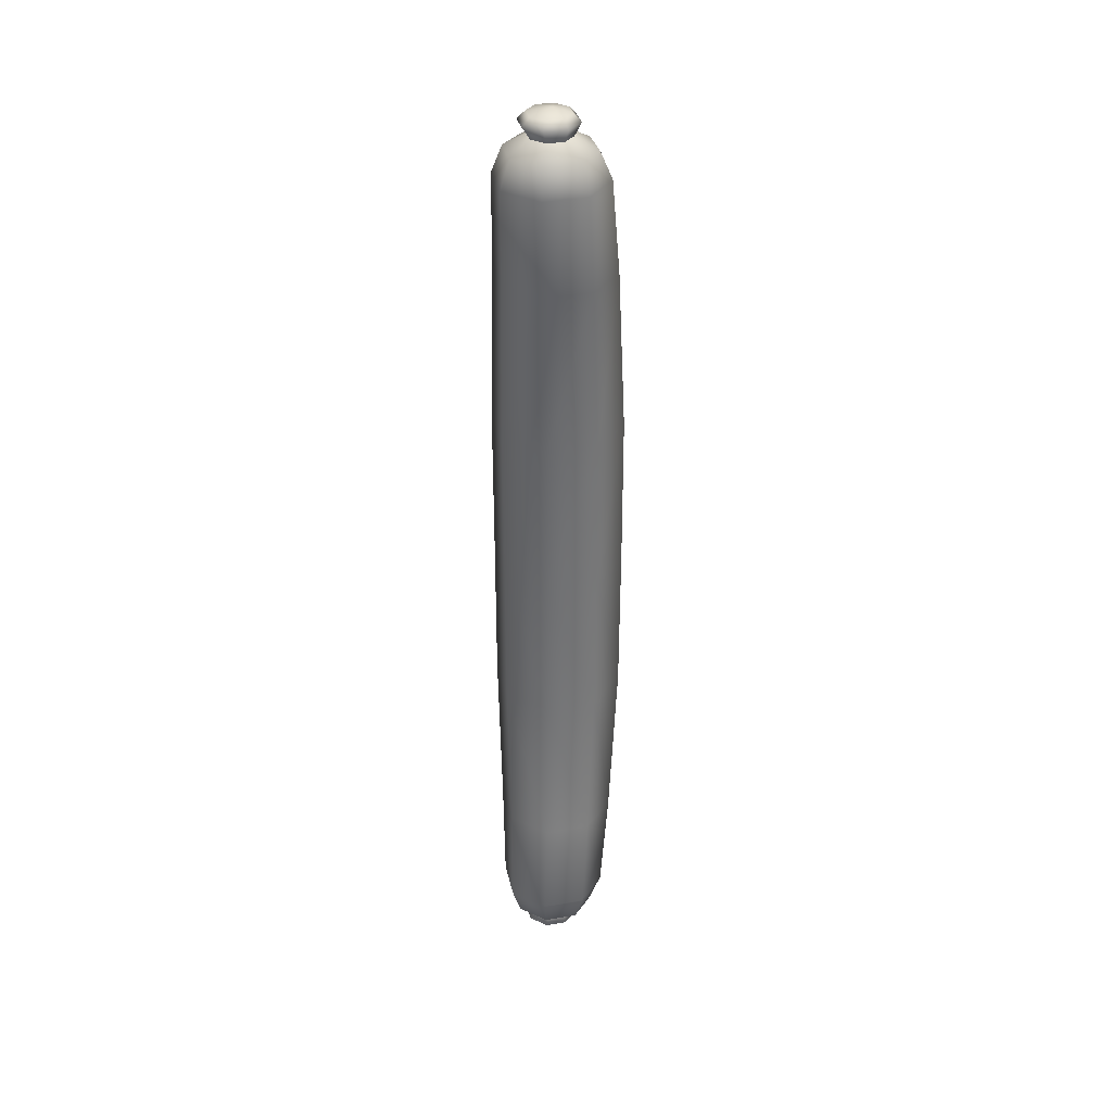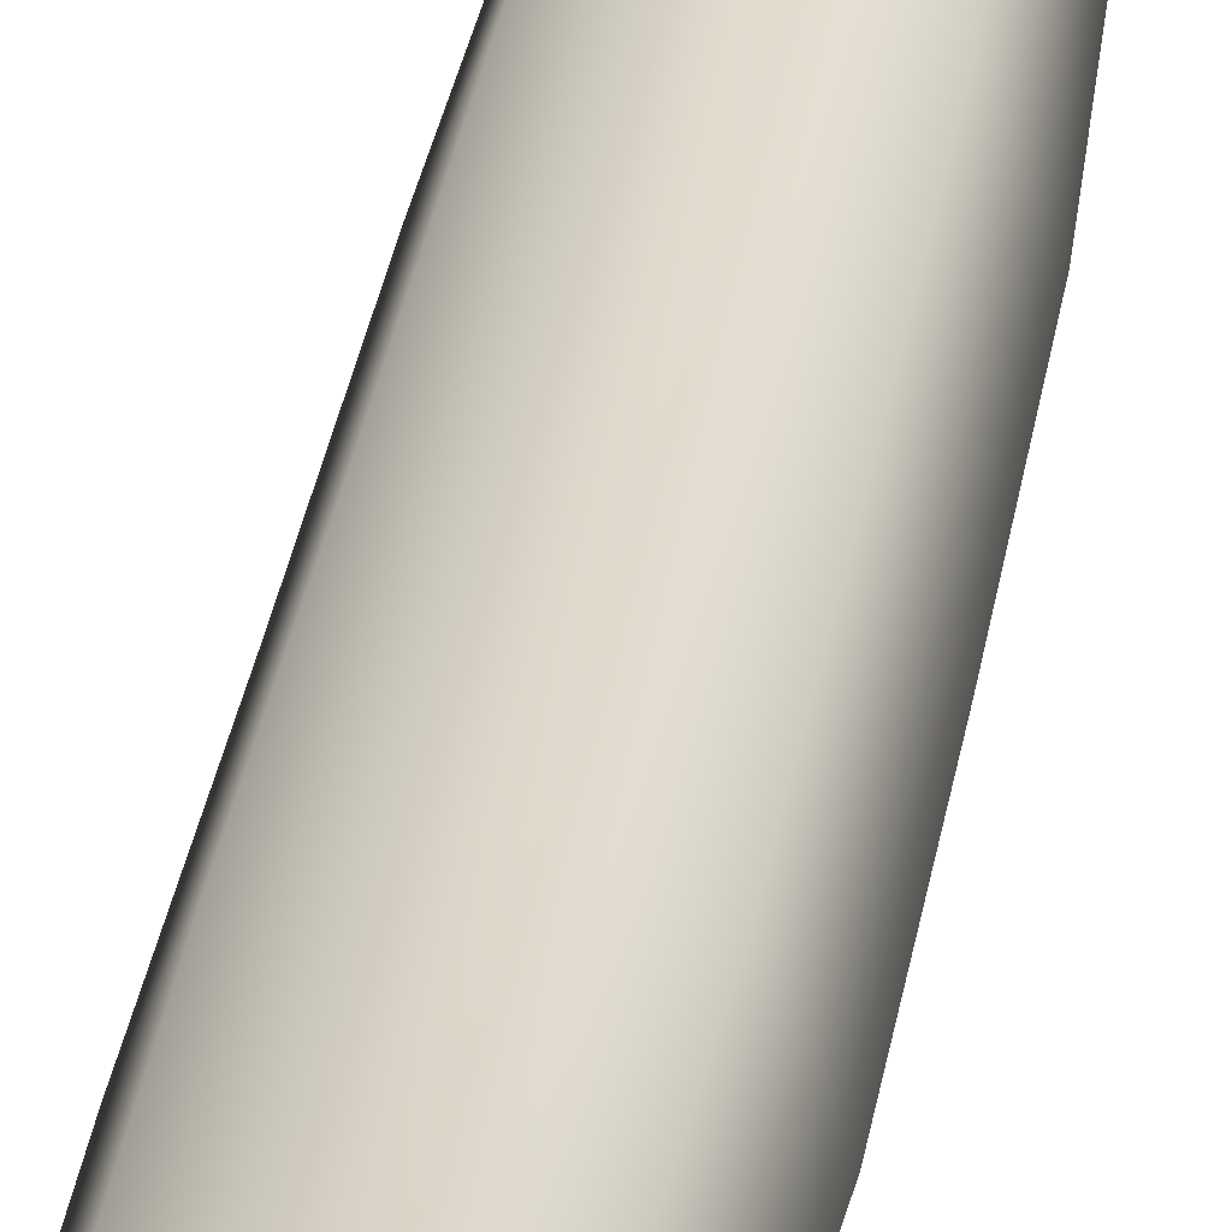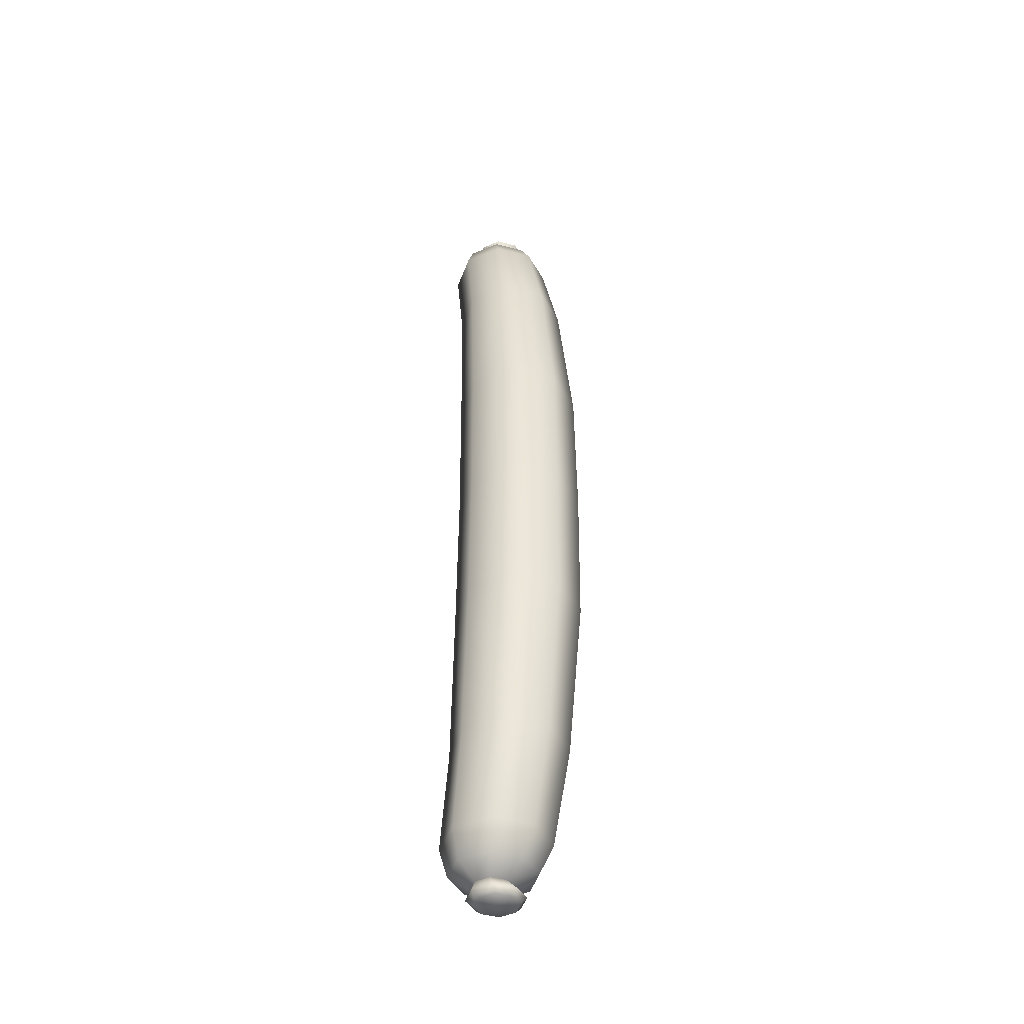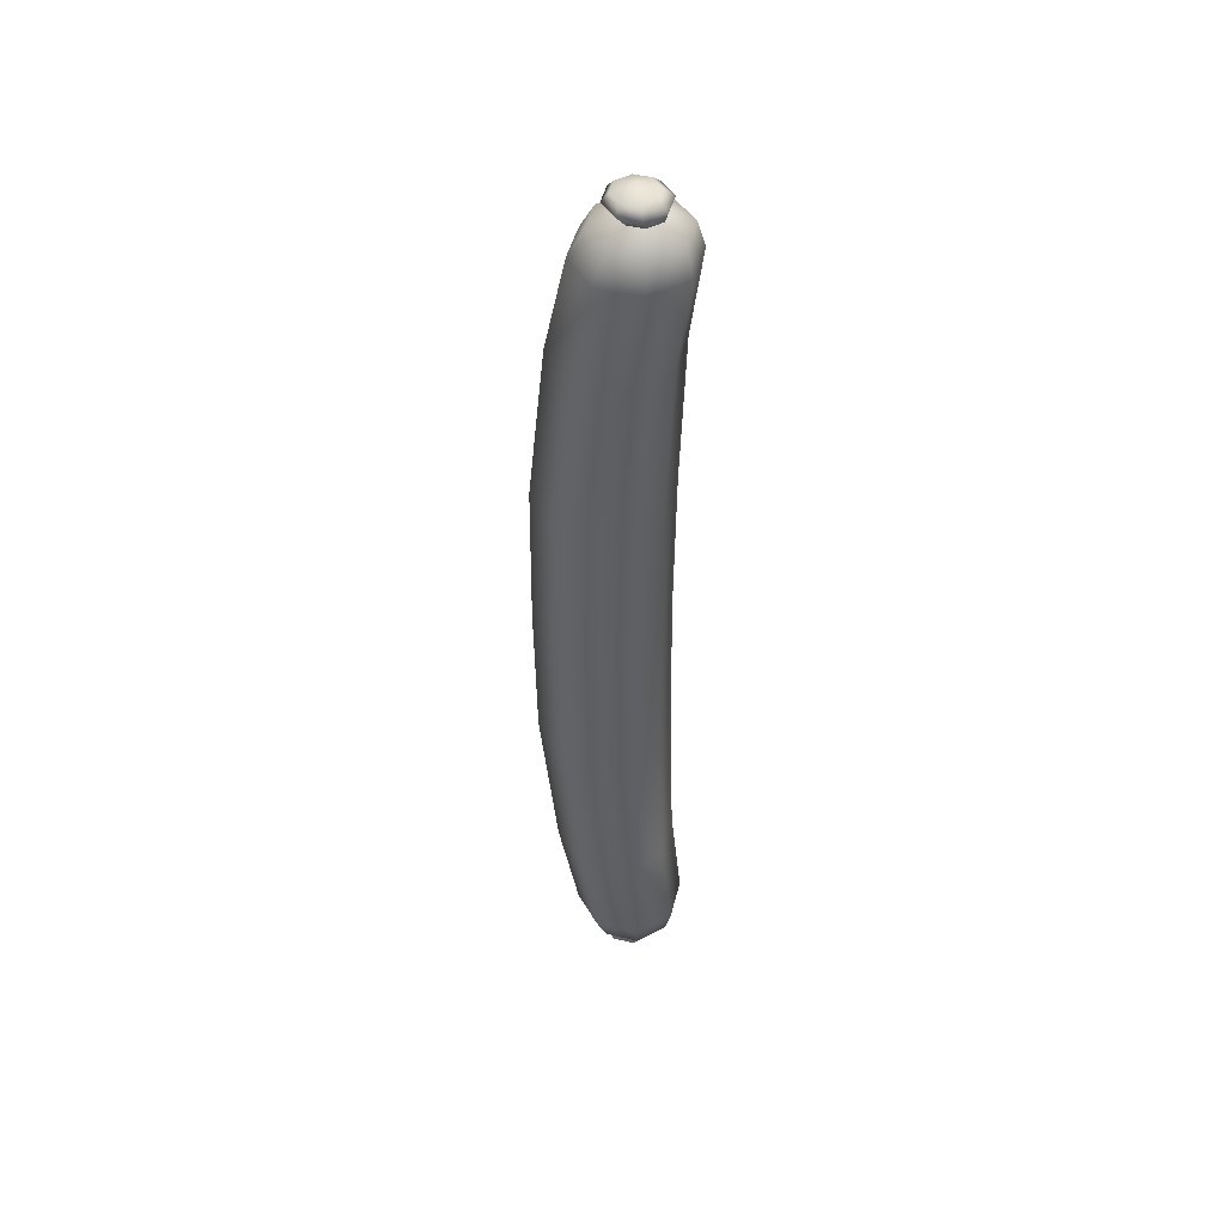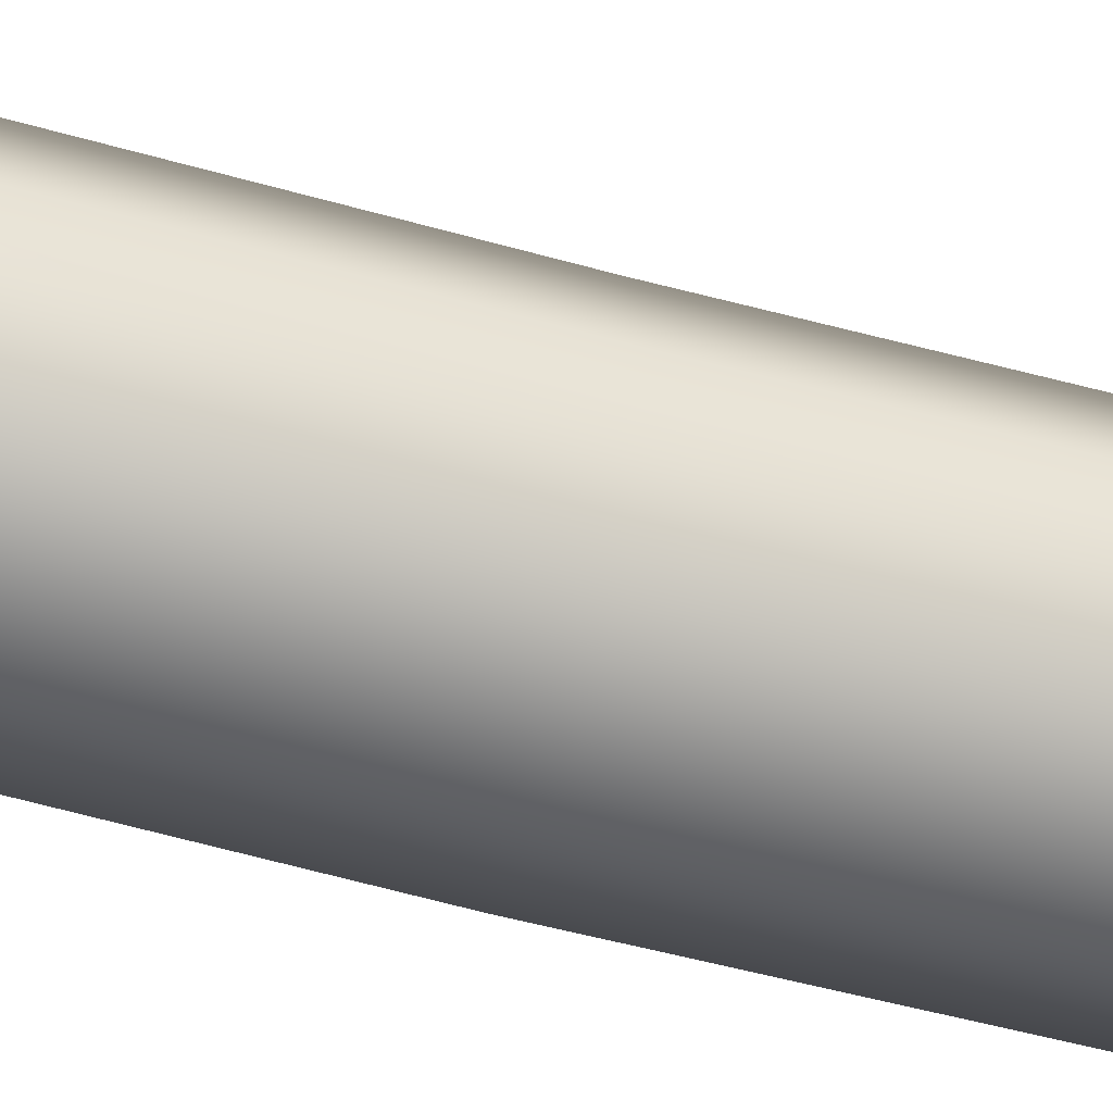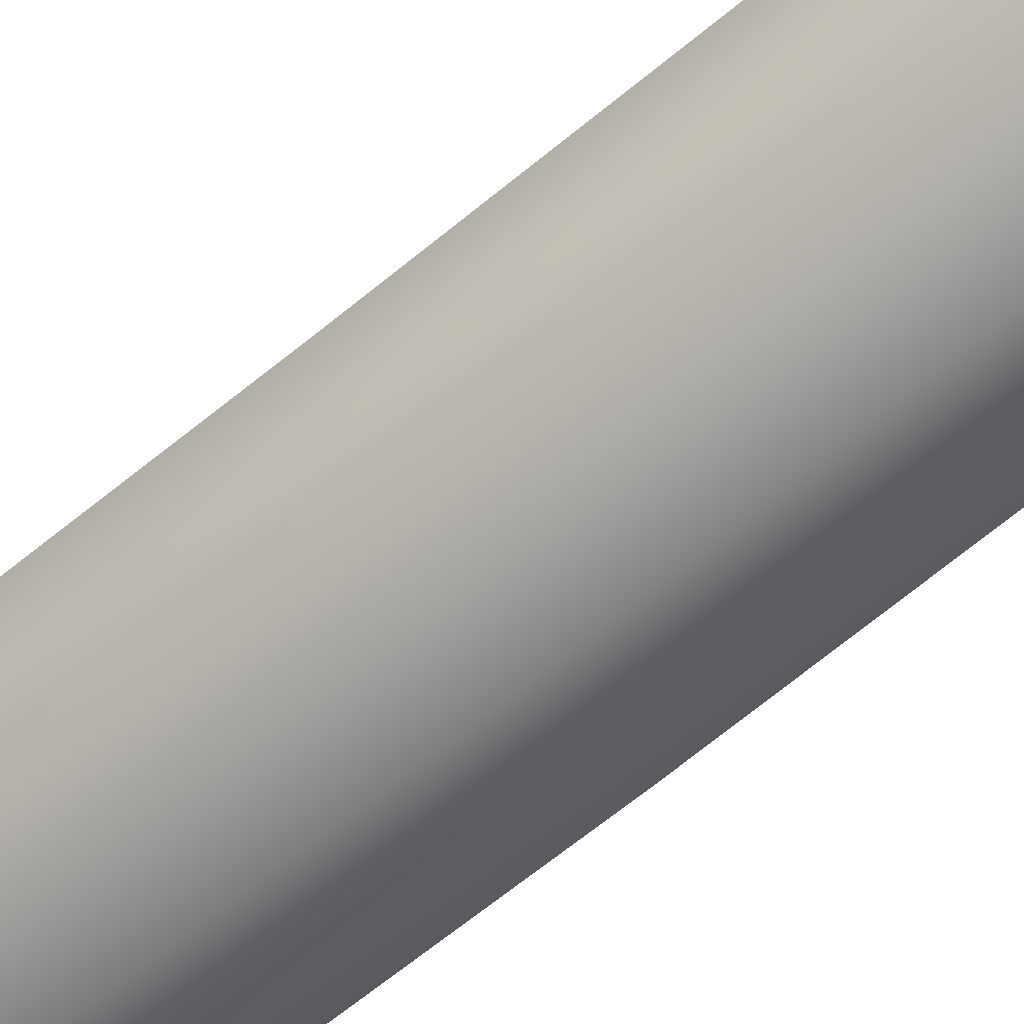
<metadata>
{"format":"obj","ext":"obj","renderer":"f3d","projection":"perspective","resolution":1024,"background":"white","views":[{"elev":34.9,"azim":-170.8,"up":"+Z"},{"elev":31.5,"azim":8.6,"up":"+Y"},{"elev":-43.7,"azim":-39.7,"up":"+Z"},{"elev":47.3,"azim":127.0,"up":"+Z"},{"elev":-49.8,"azim":72.5,"up":"+Y"},{"elev":-60.8,"azim":-49.0,"up":"+Y"}]}
</metadata>
<code>
o SausageWorld
v -0 0.004647 -0.2805
v 0.008912 0.008337 -0.2805
v 0.01282 0.01722 -0.2805
v 0.009279 0.02613 -0.2805
v -2e-06 0.02985 -0.2806
v -0.008956 0.02611 -0.2805
v -0.01264 0.01722 -0.2805
v -0.008916 0.008334 -0.2805
v 0.0228 -0.01002 -0.256
v 0.000294 -0.01951 -0.256
v 0.03307 0.01273 -0.2557
v 0.02393 0.03651 -0.2554
v -1e-06 0.04664 -0.2553
v -0.02388 0.03664 -0.2553
v -0.03266 0.01277 -0.2555
v -0.02209 -0.01027 -0.2559
v 0 -0.04664 0
v 0 -0.04524 -0.09409
v 0 -0.03371 -0.1959
v 0.02538 -0.02299 -0.1959
v 0.02796 -0.03366 -0.09409
v 0.02804 -0.03503 0
v 0.03589 0.002389 -0.1959
v 0.03952 -0.0057 -0.09416
v 0.03966 -0.006984 0
v 0.02538 0.02756 -0.1959
v 0.02794 0.02225 -0.09416
v 0.02804 0.02106 0
v 0 0.03808 -0.1959
v 0 0.03383 -0.09409
v 0 0.03268 0
v -0.02538 0.02756 -0.1959
v -0.02794 0.02225 -0.09416
v -0.02804 0.02106 0
v -0.03589 0.002389 -0.1959
v -0.03952 -0.0057 -0.09416
v -0.03966 -0.006984 0
v -0.02538 -0.02299 -0.1959
v -0.02796 -0.03366 -0.09409
v -0.02804 -0.03503 0
v -0.000361 0.01363 -0.2943
v 0.0013 -0.002019 -0.2877
v 0.001168 0.001657 -0.2917
v 0.01016 0.005342 -0.2917
v 0.01357 0.003097 -0.2876
v 0.01392 0.0143 -0.2917
v 0.01865 0.01537 -0.2875
v 0.01019 0.02324 -0.2917
v 0.01353 0.02749 -0.2875
v 0.001176 0.02693 -0.2917
v 0.001268 0.03264 -0.2875
v -0.00778 0.02318 -0.2917
v -0.01113 0.02768 -0.2876
v -0.01145 0.01429 -0.2917
v -0.01616 0.01533 -0.2876
v -0.007754 0.005407 -0.2917
v -0.01093 0.003054 -0.2877
v 0.000169 -0.01016 -0.2727
v 0.01824 -0.002548 -0.2727
v 0.02643 0.01567 -0.2725
v 0.0191 0.0345 -0.2724
v -2.8e-05 0.04246 -0.2723
v -0.01895 0.0346 -0.2723
v -0.02609 0.0157 -0.2724
v -0.01782 -0.002713 -0.2726
v -0 0.004647 0.2805
v 0.008912 0.008337 0.2805
v 0.01282 0.01722 0.2805
v 0.009279 0.02613 0.2805
v -2e-06 0.02985 0.2806
v -0.008956 0.02611 0.2805
v -0.01264 0.01722 0.2805
v -0.008916 0.008334 0.2805
v 0.0228 -0.01002 0.256
v 0.000294 -0.01951 0.256
v 0.03307 0.01273 0.2557
v 0.02393 0.03651 0.2554
v -1e-06 0.04664 0.2553
v -0.02388 0.03664 0.2553
v -0.03266 0.01277 0.2555
v -0.02209 -0.01027 0.2559
v 0 -0.04524 0.09409
v 0 -0.03371 0.1959
v 0.02538 -0.02299 0.1959
v 0.02796 -0.03366 0.09409
v 0.03589 0.002389 0.1959
v 0.03952 -0.0057 0.09416
v 0.02538 0.02756 0.1959
v 0.02794 0.02225 0.09416
v 0 0.03808 0.1959
v 0 0.03383 0.09409
v -0.02538 0.02756 0.1959
v -0.02794 0.02225 0.09416
v -0.03589 0.002389 0.1959
v -0.03952 -0.0057 0.09416
v -0.02538 -0.02299 0.1959
v -0.02796 -0.03366 0.09409
v -0.000361 0.01363 0.2943
v 0.0013 -0.002019 0.2877
v 0.001168 0.001657 0.2917
v 0.01016 0.005342 0.2917
v 0.01357 0.003097 0.2876
v 0.01392 0.0143 0.2917
v 0.01865 0.01537 0.2875
v 0.01019 0.02324 0.2917
v 0.01353 0.02749 0.2875
v 0.001176 0.02693 0.2917
v 0.001268 0.03264 0.2875
v -0.00778 0.02318 0.2917
v -0.01113 0.02768 0.2876
v -0.01145 0.01429 0.2917
v -0.01616 0.01533 0.2876
v -0.007754 0.005407 0.2917
v -0.01093 0.003054 0.2877
v 0.000169 -0.01016 0.2727
v 0.01824 -0.002548 0.2727
v 0.02643 0.01567 0.2725
v 0.0191 0.0345 0.2724
v -2.8e-05 0.04246 0.2723
v -0.01895 0.0346 0.2723
v -0.02609 0.0157 0.2724
v -0.01782 -0.002713 0.2726
f 19 10 9 20
f 20 9 11 23
f 23 11 12 26
f 26 12 13 29
f 29 13 14 32
f 32 14 15 35
f 35 15 16 38
f 38 16 10 19
f 58 59 9 10
f 59 60 11 9
f 60 61 12 11
f 61 62 13 12
f 62 63 14 13
f 63 64 15 14
f 64 65 16 15
f 65 58 10 16
f 40 39 18 17
f 39 38 19 18
f 37 36 39 40
f 36 35 38 39
f 34 33 36 37
f 33 32 35 36
f 31 30 33 34
f 30 29 32 33
f 28 27 30 31
f 27 26 29 30
f 25 24 27 28
f 24 23 26 27
f 22 21 24 25
f 21 20 23 24
f 17 18 21 22
f 18 19 20 21
f 48 46 41
f 54 52 41
f 50 48 41
f 43 56 41
f 46 44 41
f 56 54 41
f 52 50 41
f 6 5 51 53
f 4 3 47 49
f 2 1 42 45
f 1 8 57 42
f 7 6 53 55
f 5 4 49 51
f 3 2 45 47
f 8 7 55 57
f 45 42 43 44
f 47 45 44 46
f 49 47 46 48
f 51 49 48 50
f 53 51 50 52
f 55 53 52 54
f 57 55 54 56
f 42 57 56 43
f 44 43 41
f 8 1 58 65
f 7 8 65 64
f 6 7 64 63
f 5 6 63 62
f 4 5 62 61
f 3 4 61 60
f 2 3 60 59
f 1 2 59 58
f 83 84 74 75
f 84 86 76 74
f 86 88 77 76
f 88 90 78 77
f 90 92 79 78
f 92 94 80 79
f 94 96 81 80
f 96 83 75 81
f 115 75 74 116
f 116 74 76 117
f 117 76 77 118
f 118 77 78 119
f 119 78 79 120
f 120 79 80 121
f 121 80 81 122
f 122 81 75 115
f 40 17 82 97
f 97 82 83 96
f 37 40 97 95
f 95 97 96 94
f 34 37 95 93
f 93 95 94 92
f 31 34 93 91
f 91 93 92 90
f 28 31 91 89
f 89 91 90 88
f 25 28 89 87
f 87 89 88 86
f 22 25 87 85
f 85 87 86 84
f 17 22 85 82
f 82 85 84 83
f 105 98 103
f 111 98 109
f 107 98 105
f 100 98 113
f 103 98 101
f 113 98 111
f 109 98 107
f 71 110 108 70
f 69 106 104 68
f 67 102 99 66
f 66 99 114 73
f 72 112 110 71
f 70 108 106 69
f 68 104 102 67
f 73 114 112 72
f 102 101 100 99
f 104 103 101 102
f 106 105 103 104
f 108 107 105 106
f 110 109 107 108
f 112 111 109 110
f 114 113 111 112
f 99 100 113 114
f 101 98 100
f 73 122 115 66
f 72 121 122 73
f 71 120 121 72
f 70 119 120 71
f 69 118 119 70
f 68 117 118 69
f 67 116 117 68
f 66 115 116 67

</code>
